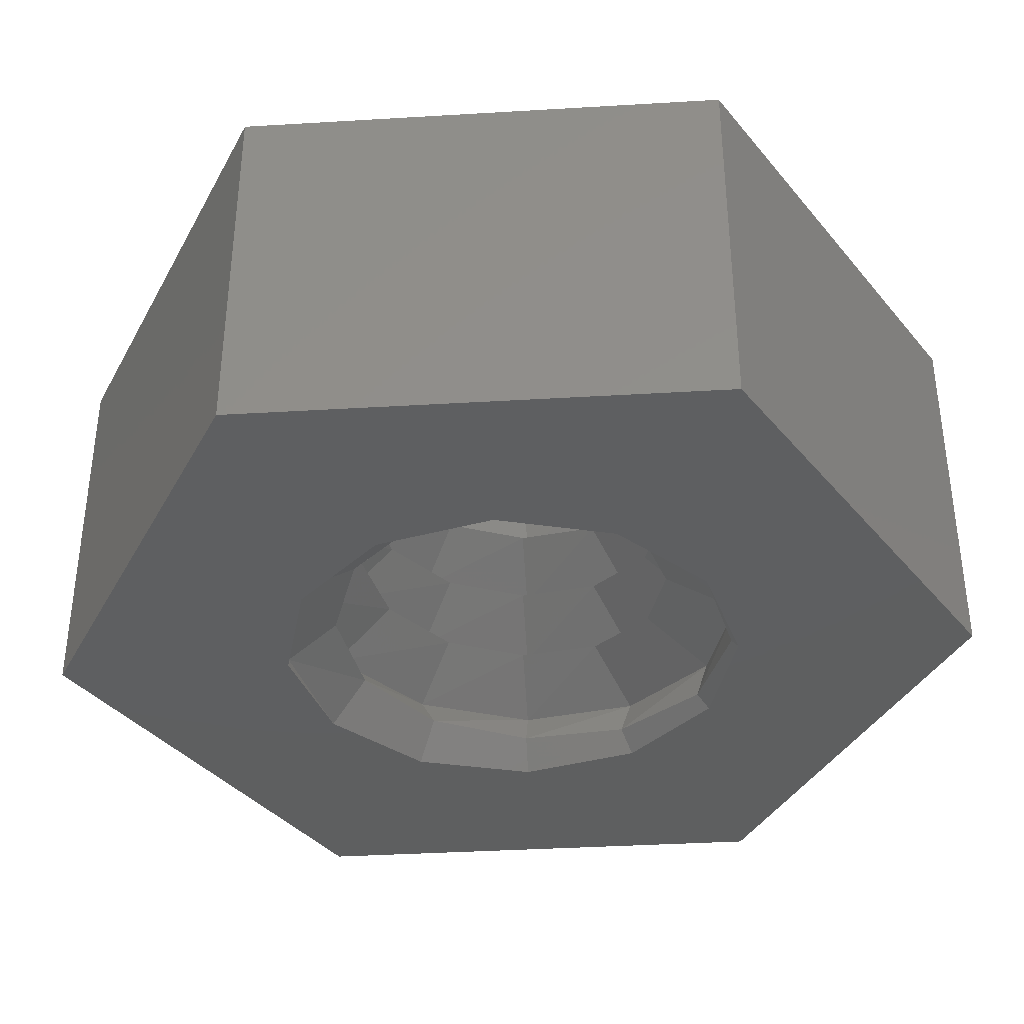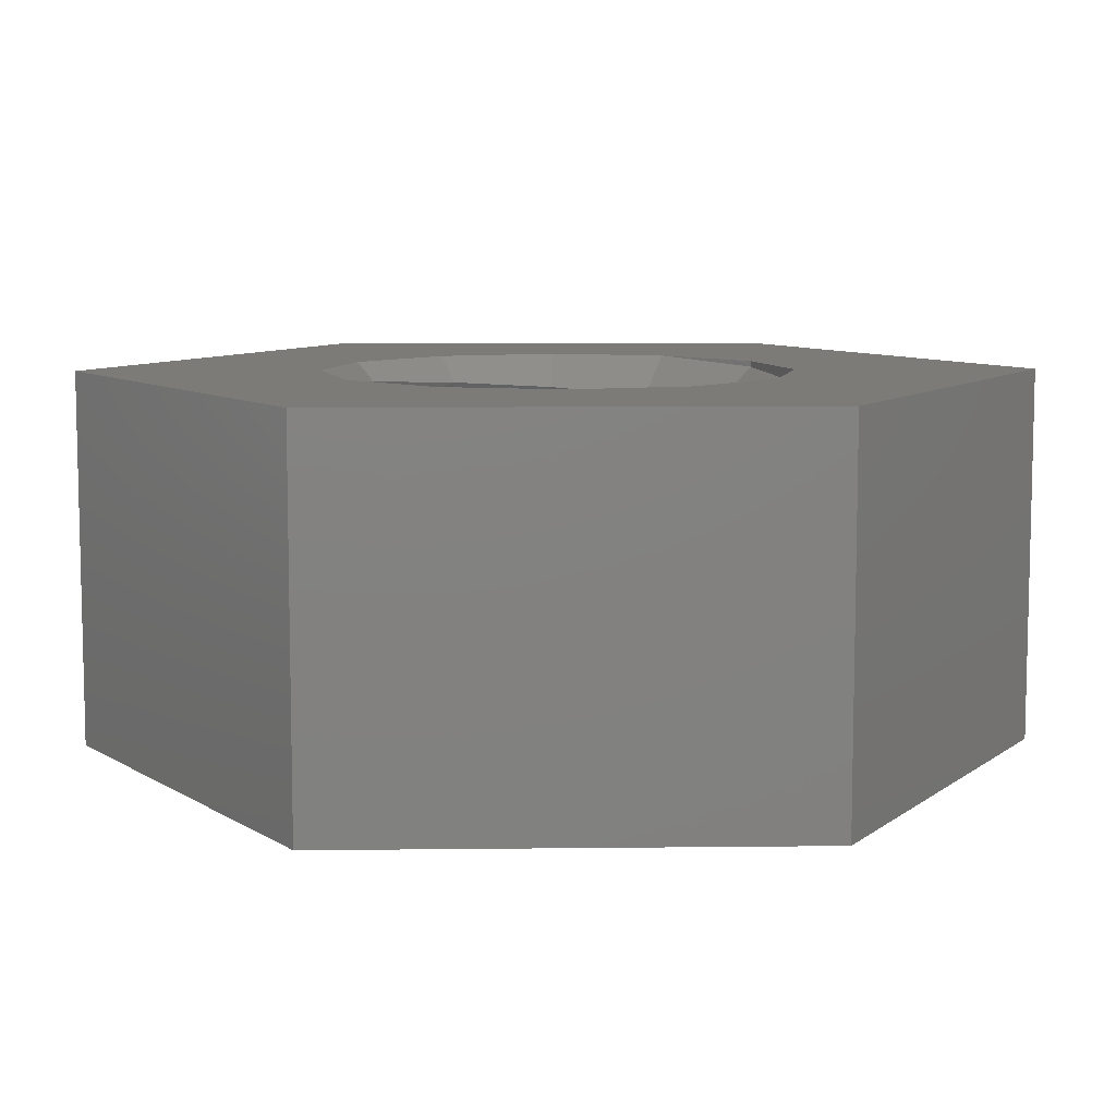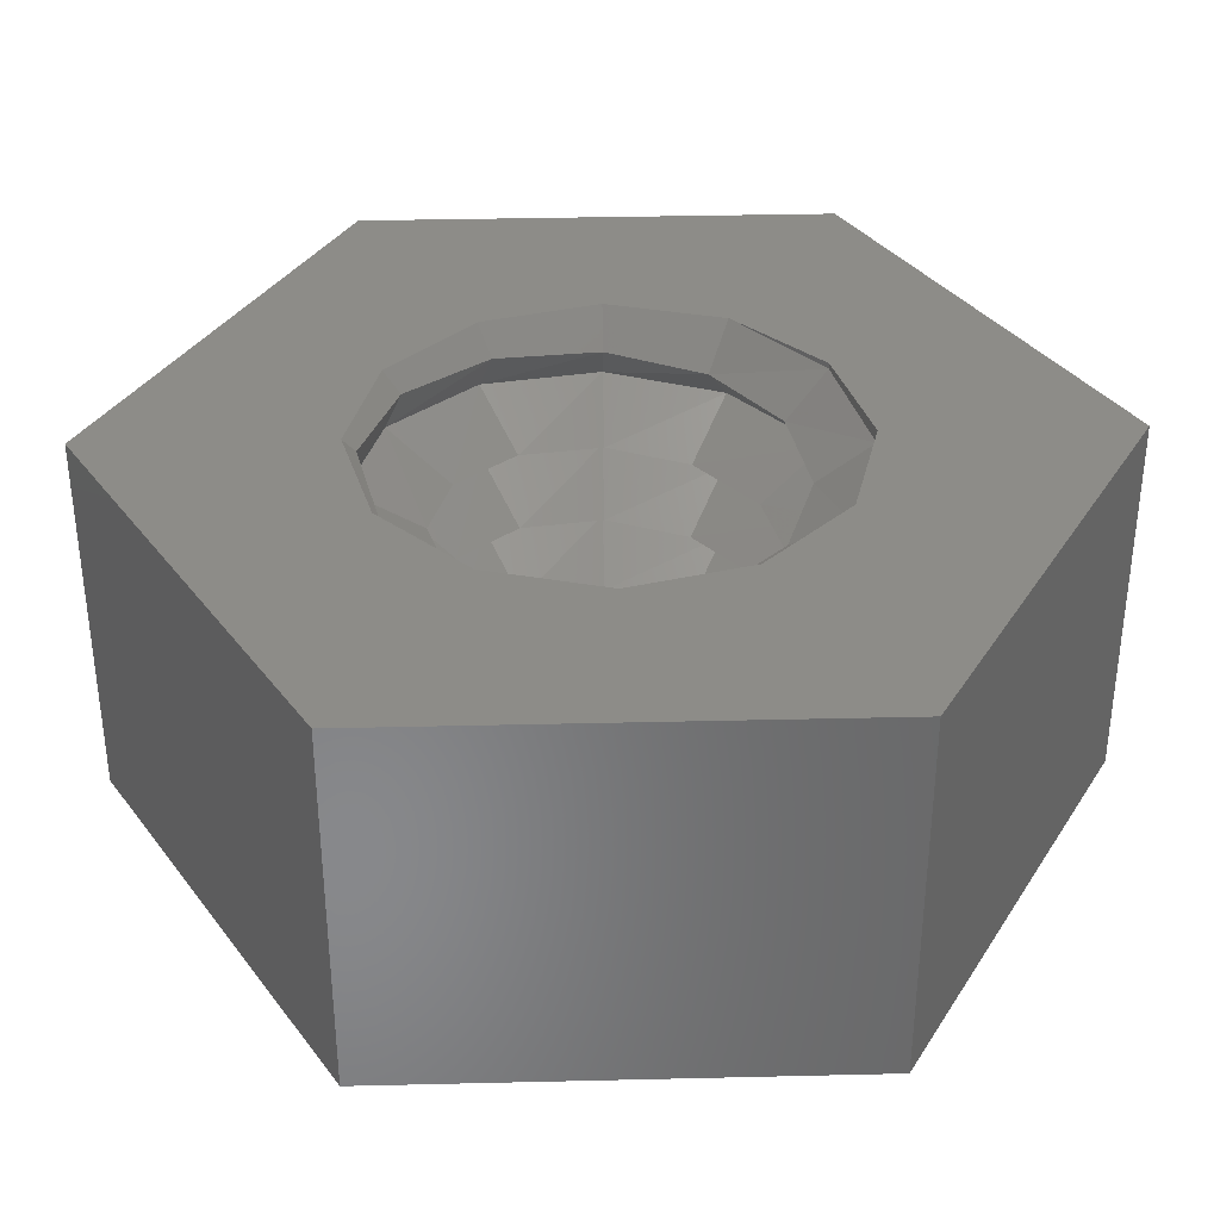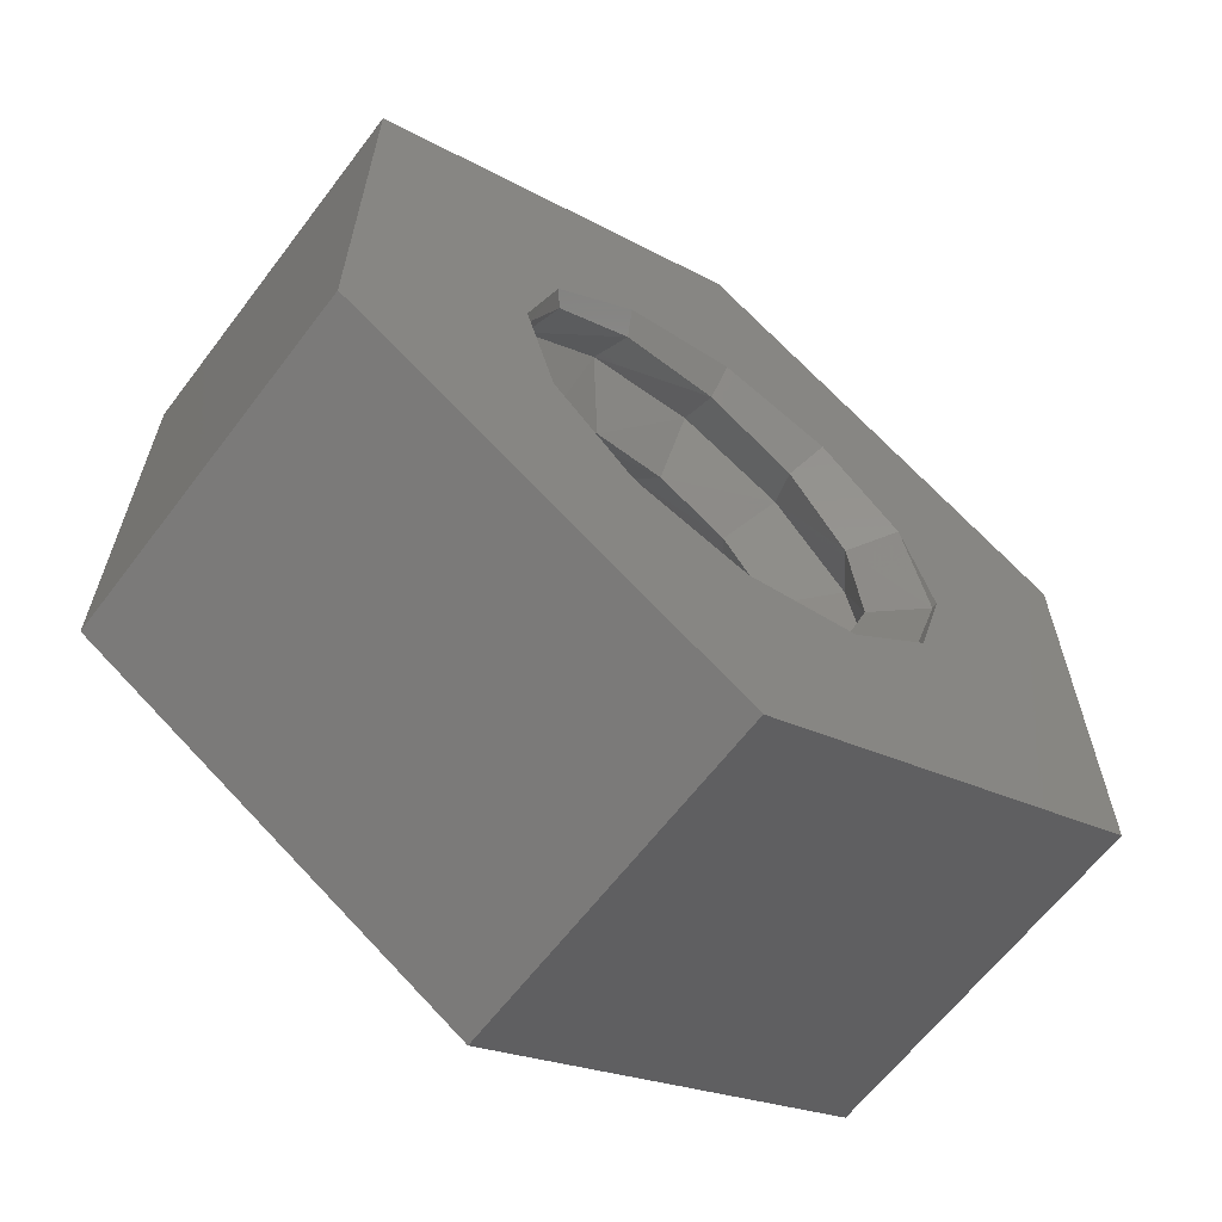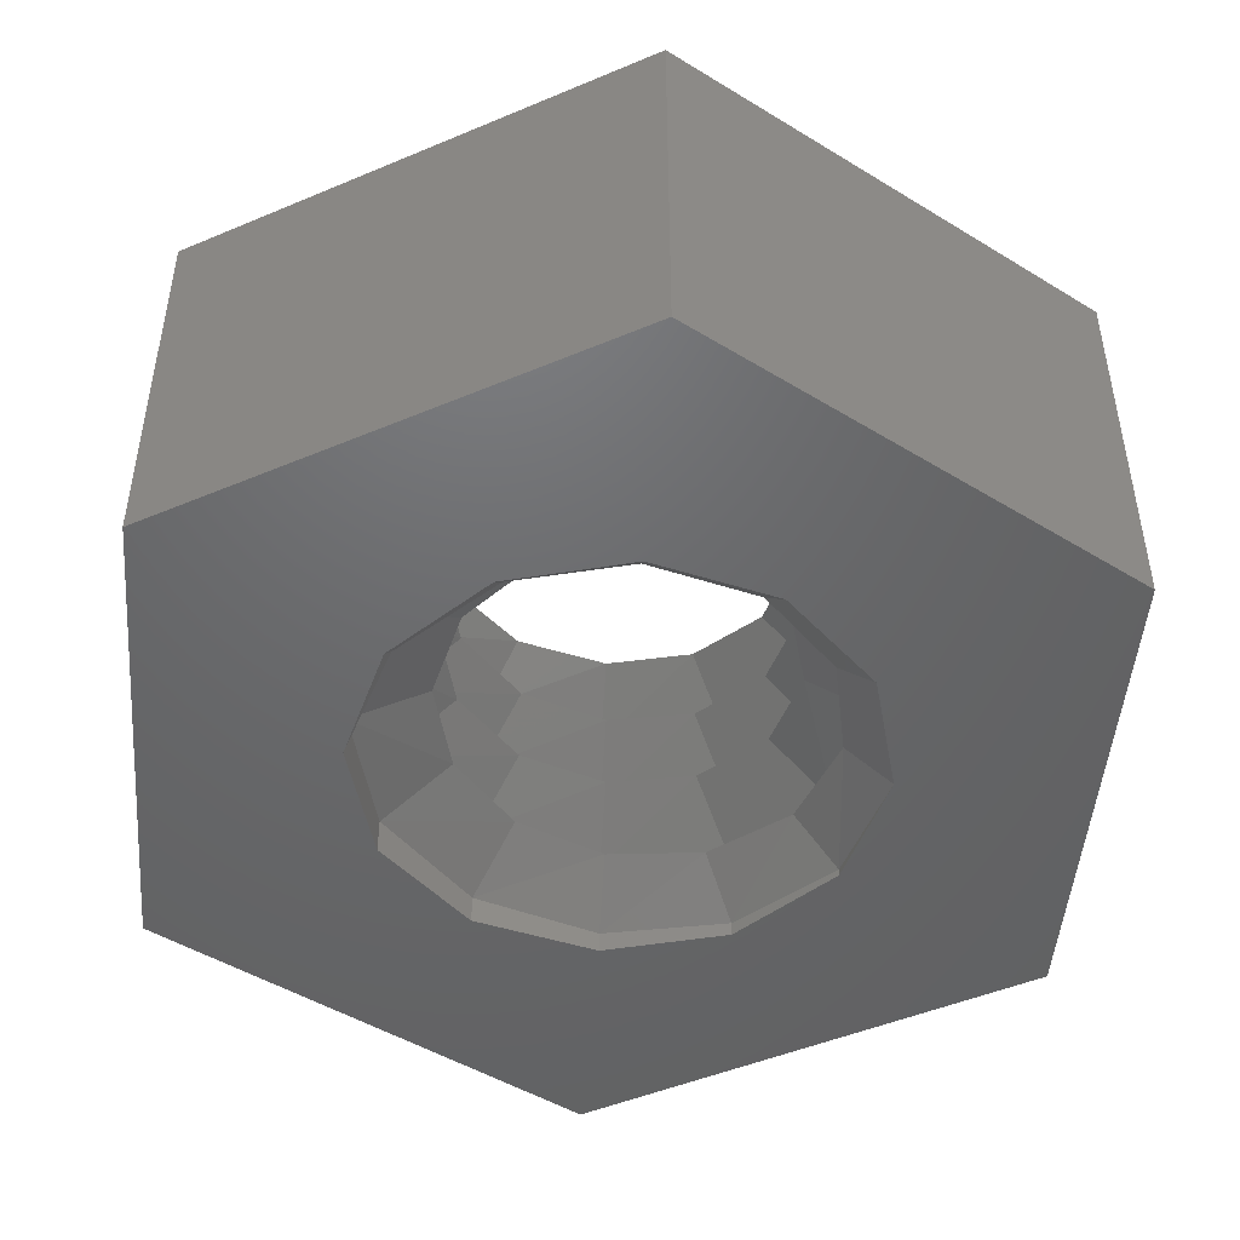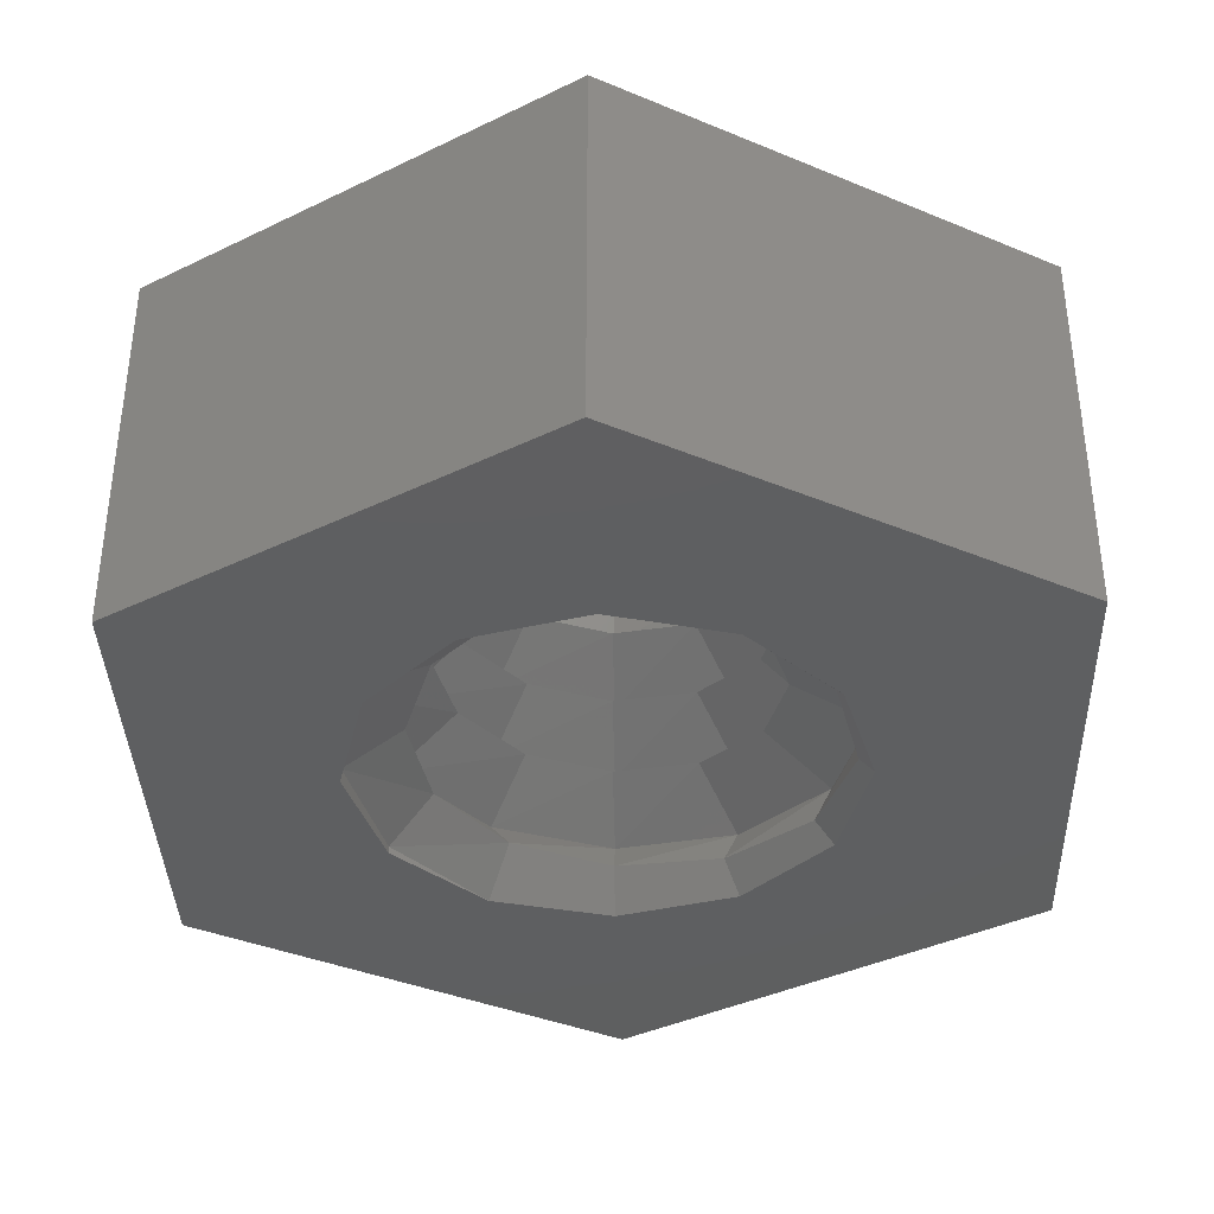
<metadata>
{"format":"stl","ext":"stl","renderer":"f3d","projection":"perspective","resolution":1024,"background":"white","views":[{"elev":-37.3,"azim":34.4,"up":"+Z"},{"elev":8.5,"azim":-31.8,"up":"+Z"},{"elev":35.4,"azim":-31.8,"up":"+Z"},{"elev":-63.6,"azim":-37.2,"up":"+Y"},{"elev":-47.7,"azim":175.4,"up":"+Z"},{"elev":-37.6,"azim":61.9,"up":"+Z"}]}
</metadata>
<code>
# stl→obj: 160 verts, 320 faces
v 1.731 0.9995 -1.6
v 2 9.523e-06 -1.6
v 1.682 0.9708 -1.542
v 1.011 1.719 -1.6
v 0.9417 1.631 -1.483
v 0.9995 1.731 -1.6
v 0.008003 1.997 -1.6
v 0 1.825 -1.425
v 0 1.999 -1.6
v -0.9943 1.733 -1.6
v -0.8833 1.53 -1.367
v -0.9995 1.731 -1.6
v -1.728 1.002 -1.6
v -1.479 0.8542 -1.308
v -1.731 0.9995 -1.6
v -2 1.676e-06 -1.6
v -1.65 0 -1.25
v -2 0 -1.6
v -1.732 -1 -1.542
v -1.732 -1 -1.6
v -2 -9.809e-06 -1.6
v -1.378 -0.7958 -1.192
v -0.7667 -1.328 -1.133
v -1 -1.732 -1.483
v -1 -1.732 -1.6
v 0 -2 -1.425
v 0 -2 -1.6
v 0 -1.475 -1.075
v 1 -1.732 -1.6
v 1 -1.732 -1.367
v 0.7083 -1.227 -1.017
v 1.732 -1 -1.6
v 1.732 -1 -1.308
v 1.207 -0.6969 -0.9583
v 2 0 -1.6
v 2 0 -1.25
v 1.394 0 -0.9
v 1.732 1 -1.192
v 1.207 0.6969 -0.8417
v 1 1.732 -1.133
v 0.6969 1.207 -0.7833
v 0 2 -1.075
v 0 1.394 -0.725
v -1 1.732 -1.017
v -0.6969 1.207 -0.6667
v -1.732 1 -0.9583
v -1.207 0.6969 -0.6083
v -2 0 -0.9
v -1.394 0 -0.55
v -1.732 -1 -0.8417
v -1.207 -0.6969 -0.4917
v -1 -1.732 -0.7833
v -0.6969 -1.207 -0.4333
v 0 -2 -0.725
v 0 -1.394 -0.375
v 1 -1.732 -0.6667
v 0.6969 -1.207 -0.3167
v 1.732 -1 -0.6083
v 1.207 -0.6969 -0.2583
v 2 0 -0.55
v 1.394 0 -0.2
v 1.732 1 -0.4917
v 1.207 0.6969 -0.1417
v 1 1.732 -0.4333
v 0.6969 1.207 -0.08333
v 0 2 -0.375
v 0 1.394 -0.025
v -1 1.732 -0.3167
v -0.6969 1.207 0.03333
v -1.732 1 -0.2583
v -1.207 0.6969 0.09167
v -2 0 -0.2
v -1.394 1.315e-06 0.15
v -1.394 0 0.15
v -1.732 -1 -0.1417
v -1.394 -1.315e-06 0.15
v -1.207 -0.6969 0.2083
v -1 -1.732 -0.08333
v -0.6969 -1.207 0.2667
v 0 -2 -0.025
v 0 -1.394 0.325
v 1 -1.732 0.03333
v 0.6969 -1.207 0.3833
v 1.732 -1 0.09167
v 1.207 -0.6969 0.4417
v 2 0 0.15
v 1.394 0 0.5
v 1.732 1 0.2083
v 1.207 0.6969 0.5583
v 1 1.732 0.2667
v 0.6969 1.207 0.6167
v 0 2 0.325
v 0 1.394 0.675
v -1 1.732 0.3833
v -0.6969 1.207 0.7333
v -1.732 1 0.4417
v -1.207 0.6969 0.7917
v -2 0 0.5
v -1.394 0 0.85
v -1.732 -1 0.5583
v -1.207 -0.6969 0.9083
v -1 -1.732 0.6167
v -0.6969 -1.207 0.9667
v 0 -2 0.675
v 0 -1.425 1.025
v 1 -1.732 0.7333
v 0.7417 -1.285 1.083
v 1.732 -1 0.7917
v 1.335 -0.7708 1.142
v 2 0 0.85
v 1.6 0 1.2
v 1.732 1 0.9083
v 1.436 0.8292 1.258
v 1 1.732 0.9667
v 0.8583 1.487 1.317
v 0 2 1.025
v 0 1.775 1.375
v -1 1.732 1.083
v -0.9167 1.588 1.433
v -1.732 1 1.142
v -1.638 0.9458 1.492
v -2 0 1.2
v -1.95 0 1.55
v -1.732 -1 1.258
v -1.736 -0.9804 1.6
v -1.732 -1 1.6
v -1 -1.732 1.317
v -1 -1.732 1.6
v 0 -2 1.375
v 0 -2 1.6
v 1 -1.732 1.433
v 1 -1.732 1.6
v 1.732 -1 1.492
v 1.732 -1 1.6
v 2 0 1.55
v 2 0 1.6
v 1.737 0.9804 1.6
v 1.731 0.9995 1.6
v 1.729 1.002 1.6
v 0.9995 1.731 1.6
v 0.9956 1.732 1.6
v 0 1.999 1.6
v -0.005466 1.998 1.6
v -0.9995 1.731 1.6
v -1.006 1.725 1.6
v -1.731 0.9995 1.6
v -1.736 0.9804 1.6
v -1.999 0 1.6
v 0 -4.041 -1.6
v 3.5 -2.021 1.6
v 0 -4.041 1.6
v 3.5 -2.021 -1.6
v 3.5 2.021 -1.6
v 3.5 2.021 1.6
v 0 4.041 -1.6
v -3.5 2.021 1.6
v 0 4.041 1.6
v -3.5 2.021 -1.6
v -3.5 -2.021 -1.6
v -3.5 -2.021 1.6
f 1 2 3
f 1 3 4
f 5 4 3
f 4 5 6
f 6 5 7
f 7 8 9
f 8 7 5
f 9 8 10
f 10 11 12
f 11 10 8
f 12 11 13
f 14 13 11
f 13 14 15
f 15 14 16
f 17 16 14
f 16 17 18
f 19 20 21
f 17 22 19
f 21 17 19
f 17 21 18
f 23 24 22
f 25 19 24
f 19 25 20
f 22 24 19
f 23 26 24
f 27 24 26
f 24 27 25
f 28 26 23
f 29 26 30
f 26 29 27
f 31 30 28
f 28 30 26
f 32 30 33
f 30 32 29
f 30 31 33
f 33 31 34
f 33 35 32
f 35 33 36
f 33 34 36
f 36 34 37
f 36 2 35
f 2 36 3
f 38 3 36
f 36 37 38
f 37 39 38
f 38 5 3
f 40 5 38
f 39 40 38
f 39 41 40
f 40 8 5
f 42 8 40
f 41 42 40
f 41 43 42
f 42 11 8
f 42 44 11
f 43 44 42
f 45 44 43
f 44 14 11
f 44 46 14
f 45 46 44
f 47 46 45
f 14 46 17
f 46 48 17
f 47 48 46
f 49 48 47
f 17 48 22
f 22 48 50
f 50 48 49
f 51 50 49
f 22 50 23
f 23 50 52
f 52 50 51
f 52 51 53
f 23 52 28
f 28 52 54
f 54 52 53
f 54 53 55
f 28 54 31
f 31 54 56
f 56 54 55
f 56 55 57
f 34 31 56
f 34 56 58
f 56 57 58
f 58 57 59
f 37 34 58
f 60 37 58
f 58 59 60
f 60 59 61
f 60 39 37
f 62 39 60
f 60 61 62
f 61 63 62
f 62 41 39
f 64 41 62
f 63 64 62
f 63 65 64
f 64 43 41
f 66 43 64
f 65 66 64
f 65 67 66
f 66 45 43
f 66 68 45
f 67 68 66
f 69 68 67
f 68 47 45
f 68 70 47
f 69 70 68
f 71 70 69
f 47 70 49
f 70 72 49
f 71 72 70
f 72 73 74
f 73 72 71
f 49 72 51
f 51 72 75
f 72 76 75
f 76 72 74
f 77 75 76
f 51 75 53
f 53 75 78
f 78 75 77
f 78 77 79
f 53 78 55
f 55 78 80
f 80 78 79
f 80 79 81
f 55 80 57
f 57 80 82
f 82 80 81
f 82 81 83
f 59 57 82
f 59 82 84
f 82 83 84
f 84 83 85
f 61 59 84
f 86 61 84
f 84 85 86
f 86 85 87
f 86 63 61
f 88 63 86
f 86 87 88
f 87 89 88
f 88 65 63
f 90 65 88
f 89 90 88
f 89 91 90
f 90 67 65
f 92 67 90
f 91 92 90
f 91 93 92
f 92 69 67
f 92 94 69
f 93 94 92
f 95 94 93
f 94 71 69
f 94 96 71
f 95 96 94
f 97 96 95
f 71 96 73
f 98 73 96
f 73 98 74
f 97 98 96
f 99 98 97
f 98 76 74
f 76 98 77
f 77 98 100
f 100 98 99
f 101 100 99
f 77 100 79
f 79 100 102
f 102 100 101
f 102 101 103
f 79 102 81
f 81 102 104
f 104 102 103
f 104 103 105
f 81 104 83
f 83 104 106
f 106 104 105
f 106 105 107
f 85 83 106
f 85 106 108
f 106 107 108
f 108 107 109
f 87 85 108
f 110 87 108
f 108 109 110
f 110 109 111
f 110 89 87
f 112 89 110
f 110 111 112
f 111 113 112
f 112 91 89
f 114 91 112
f 113 114 112
f 113 115 114
f 114 93 91
f 116 93 114
f 115 116 114
f 115 117 116
f 116 95 93
f 116 118 95
f 117 118 116
f 119 118 117
f 118 97 95
f 118 120 97
f 119 120 118
f 121 120 119
f 97 120 99
f 120 122 99
f 121 122 120
f 123 122 121
f 99 122 101
f 101 122 124
f 124 122 123
f 124 125 126
f 125 124 123
f 101 124 103
f 103 124 127
f 127 126 128
f 126 127 124
f 105 103 127
f 129 105 127
f 129 128 130
f 128 129 127
f 131 130 132
f 130 131 129
f 131 107 129
f 107 105 129
f 133 132 134
f 132 133 131
f 133 109 131
f 131 109 107
f 133 111 109
f 133 135 111
f 134 135 133
f 135 134 136
f 111 135 113
f 113 137 138
f 137 113 135
f 135 136 137
f 139 140 115
f 139 113 138
f 113 139 115
f 141 142 117
f 115 141 117
f 141 115 140
f 117 143 119
f 143 117 142
f 119 143 144
f 121 145 146
f 145 119 144
f 119 145 121
f 123 147 148
f 147 121 146
f 121 147 123
f 125 123 148
f 149 150 151
f 150 149 152
f 150 153 154
f 153 150 152
f 155 156 157
f 156 155 158
f 153 157 154
f 157 153 155
f 159 156 158
f 156 159 160
f 159 151 160
f 151 159 149
f 154 136 150
f 154 137 136
f 154 138 137
f 154 139 138
f 154 140 139
f 157 140 154
f 140 157 141
f 157 142 141
f 157 143 142
f 157 144 143
f 156 144 157
f 144 156 145
f 147 156 148
f 146 156 147
f 145 156 146
f 134 150 136
f 132 150 134
f 151 132 130
f 132 151 150
f 128 151 130
f 160 128 126
f 160 125 148
f 160 148 156
f 125 160 126
f 128 160 151
f 152 35 153
f 152 32 35
f 152 29 32
f 149 29 152
f 149 27 29
f 149 25 27
f 159 25 149
f 21 159 18
f 20 159 21
f 25 159 20
f 2 153 35
f 1 153 2
f 4 153 1
f 6 153 4
f 155 6 7
f 155 7 9
f 6 155 153
f 10 155 9
f 12 155 10
f 158 12 13
f 158 13 15
f 158 16 18
f 158 18 159
f 16 158 15
f 12 158 155

</code>
